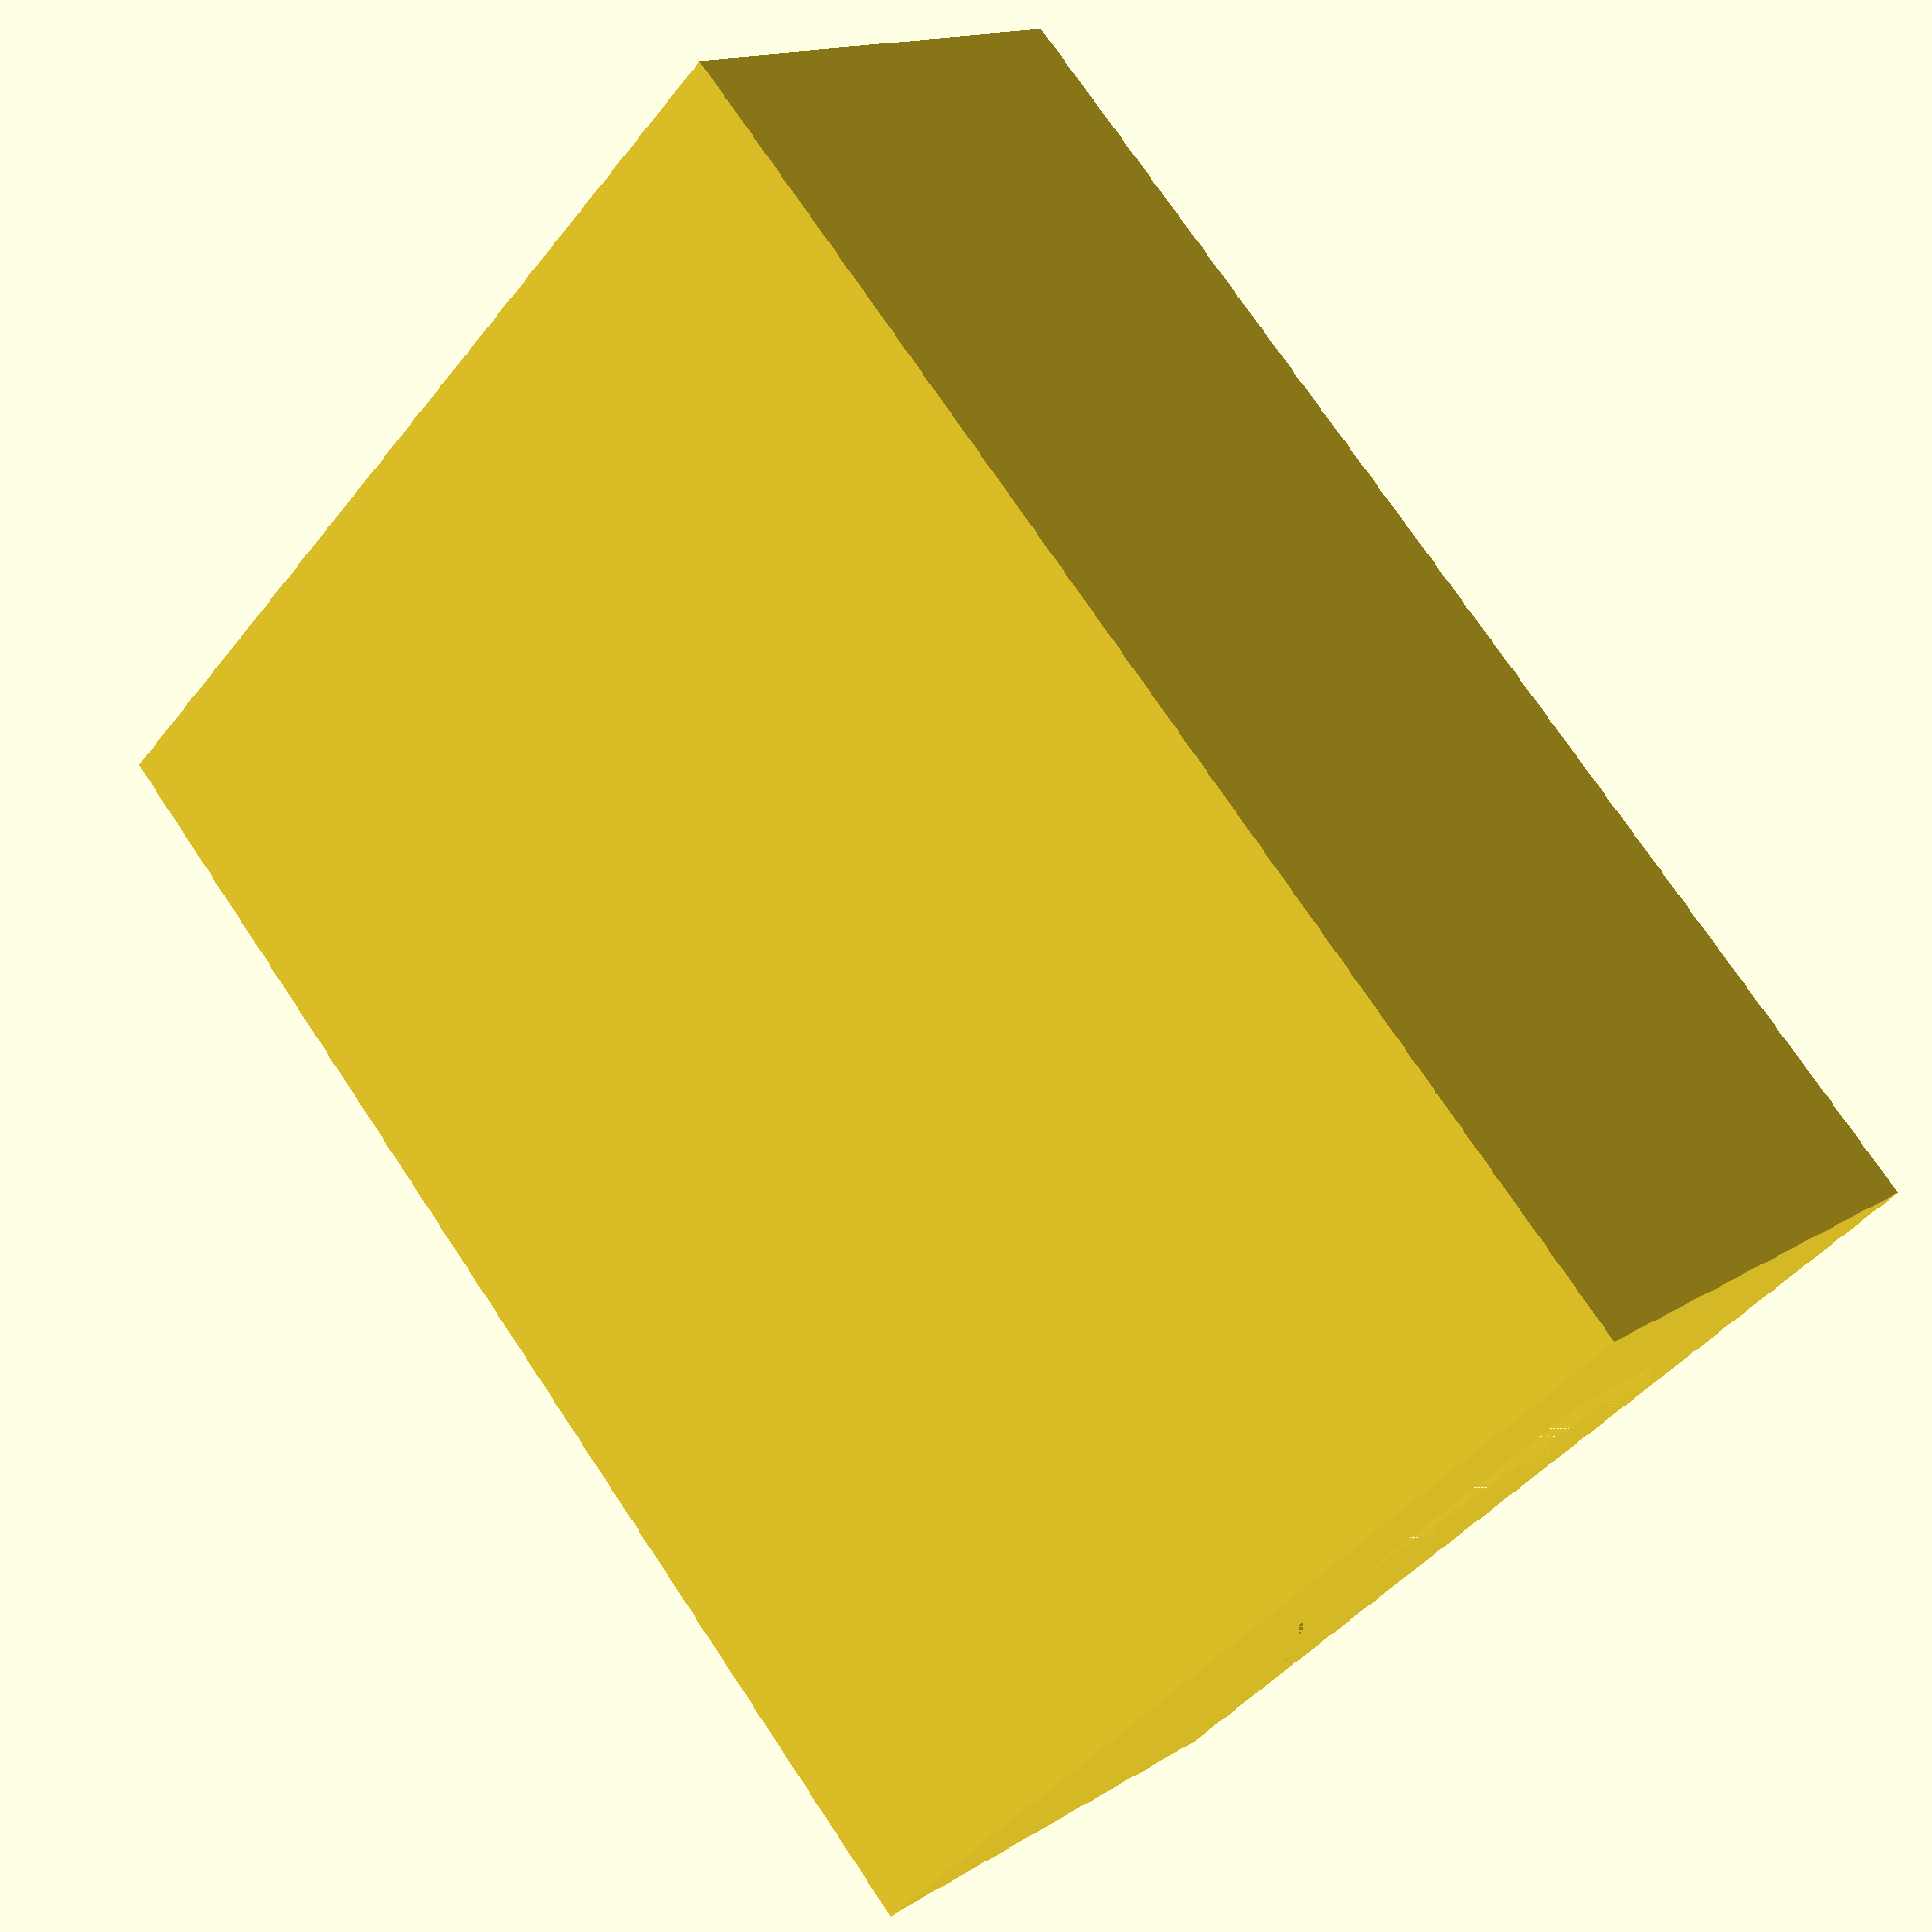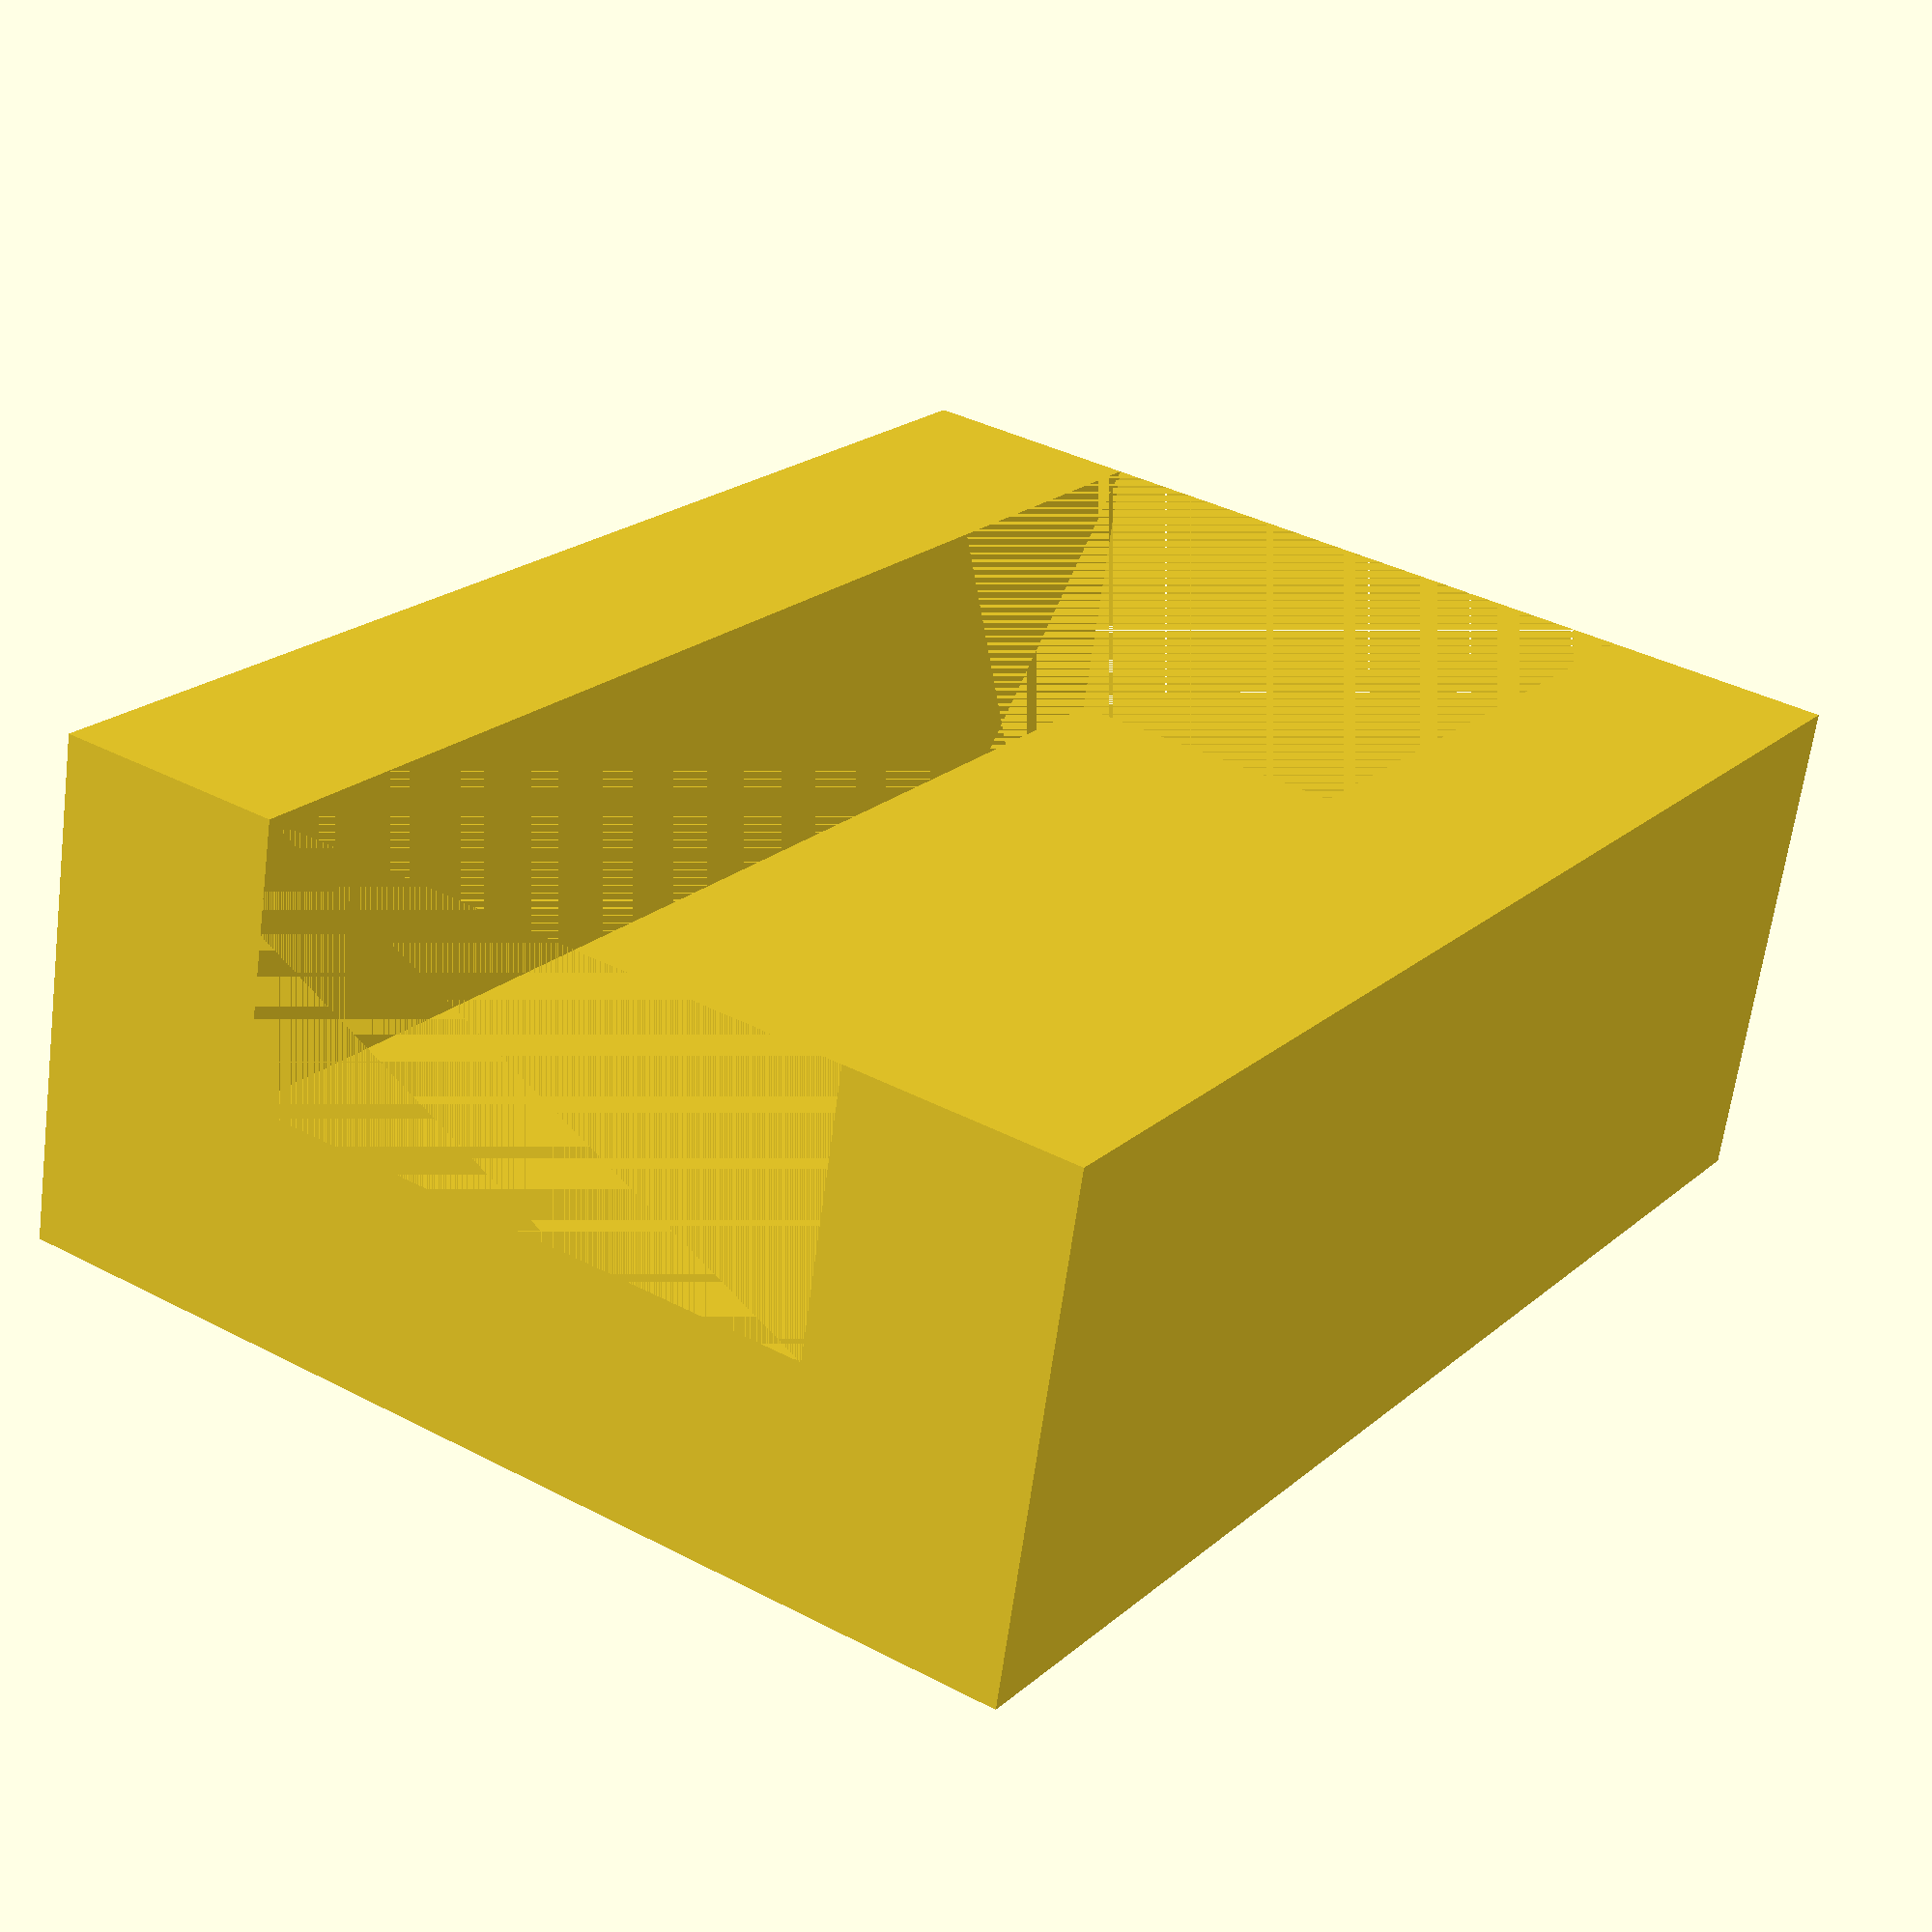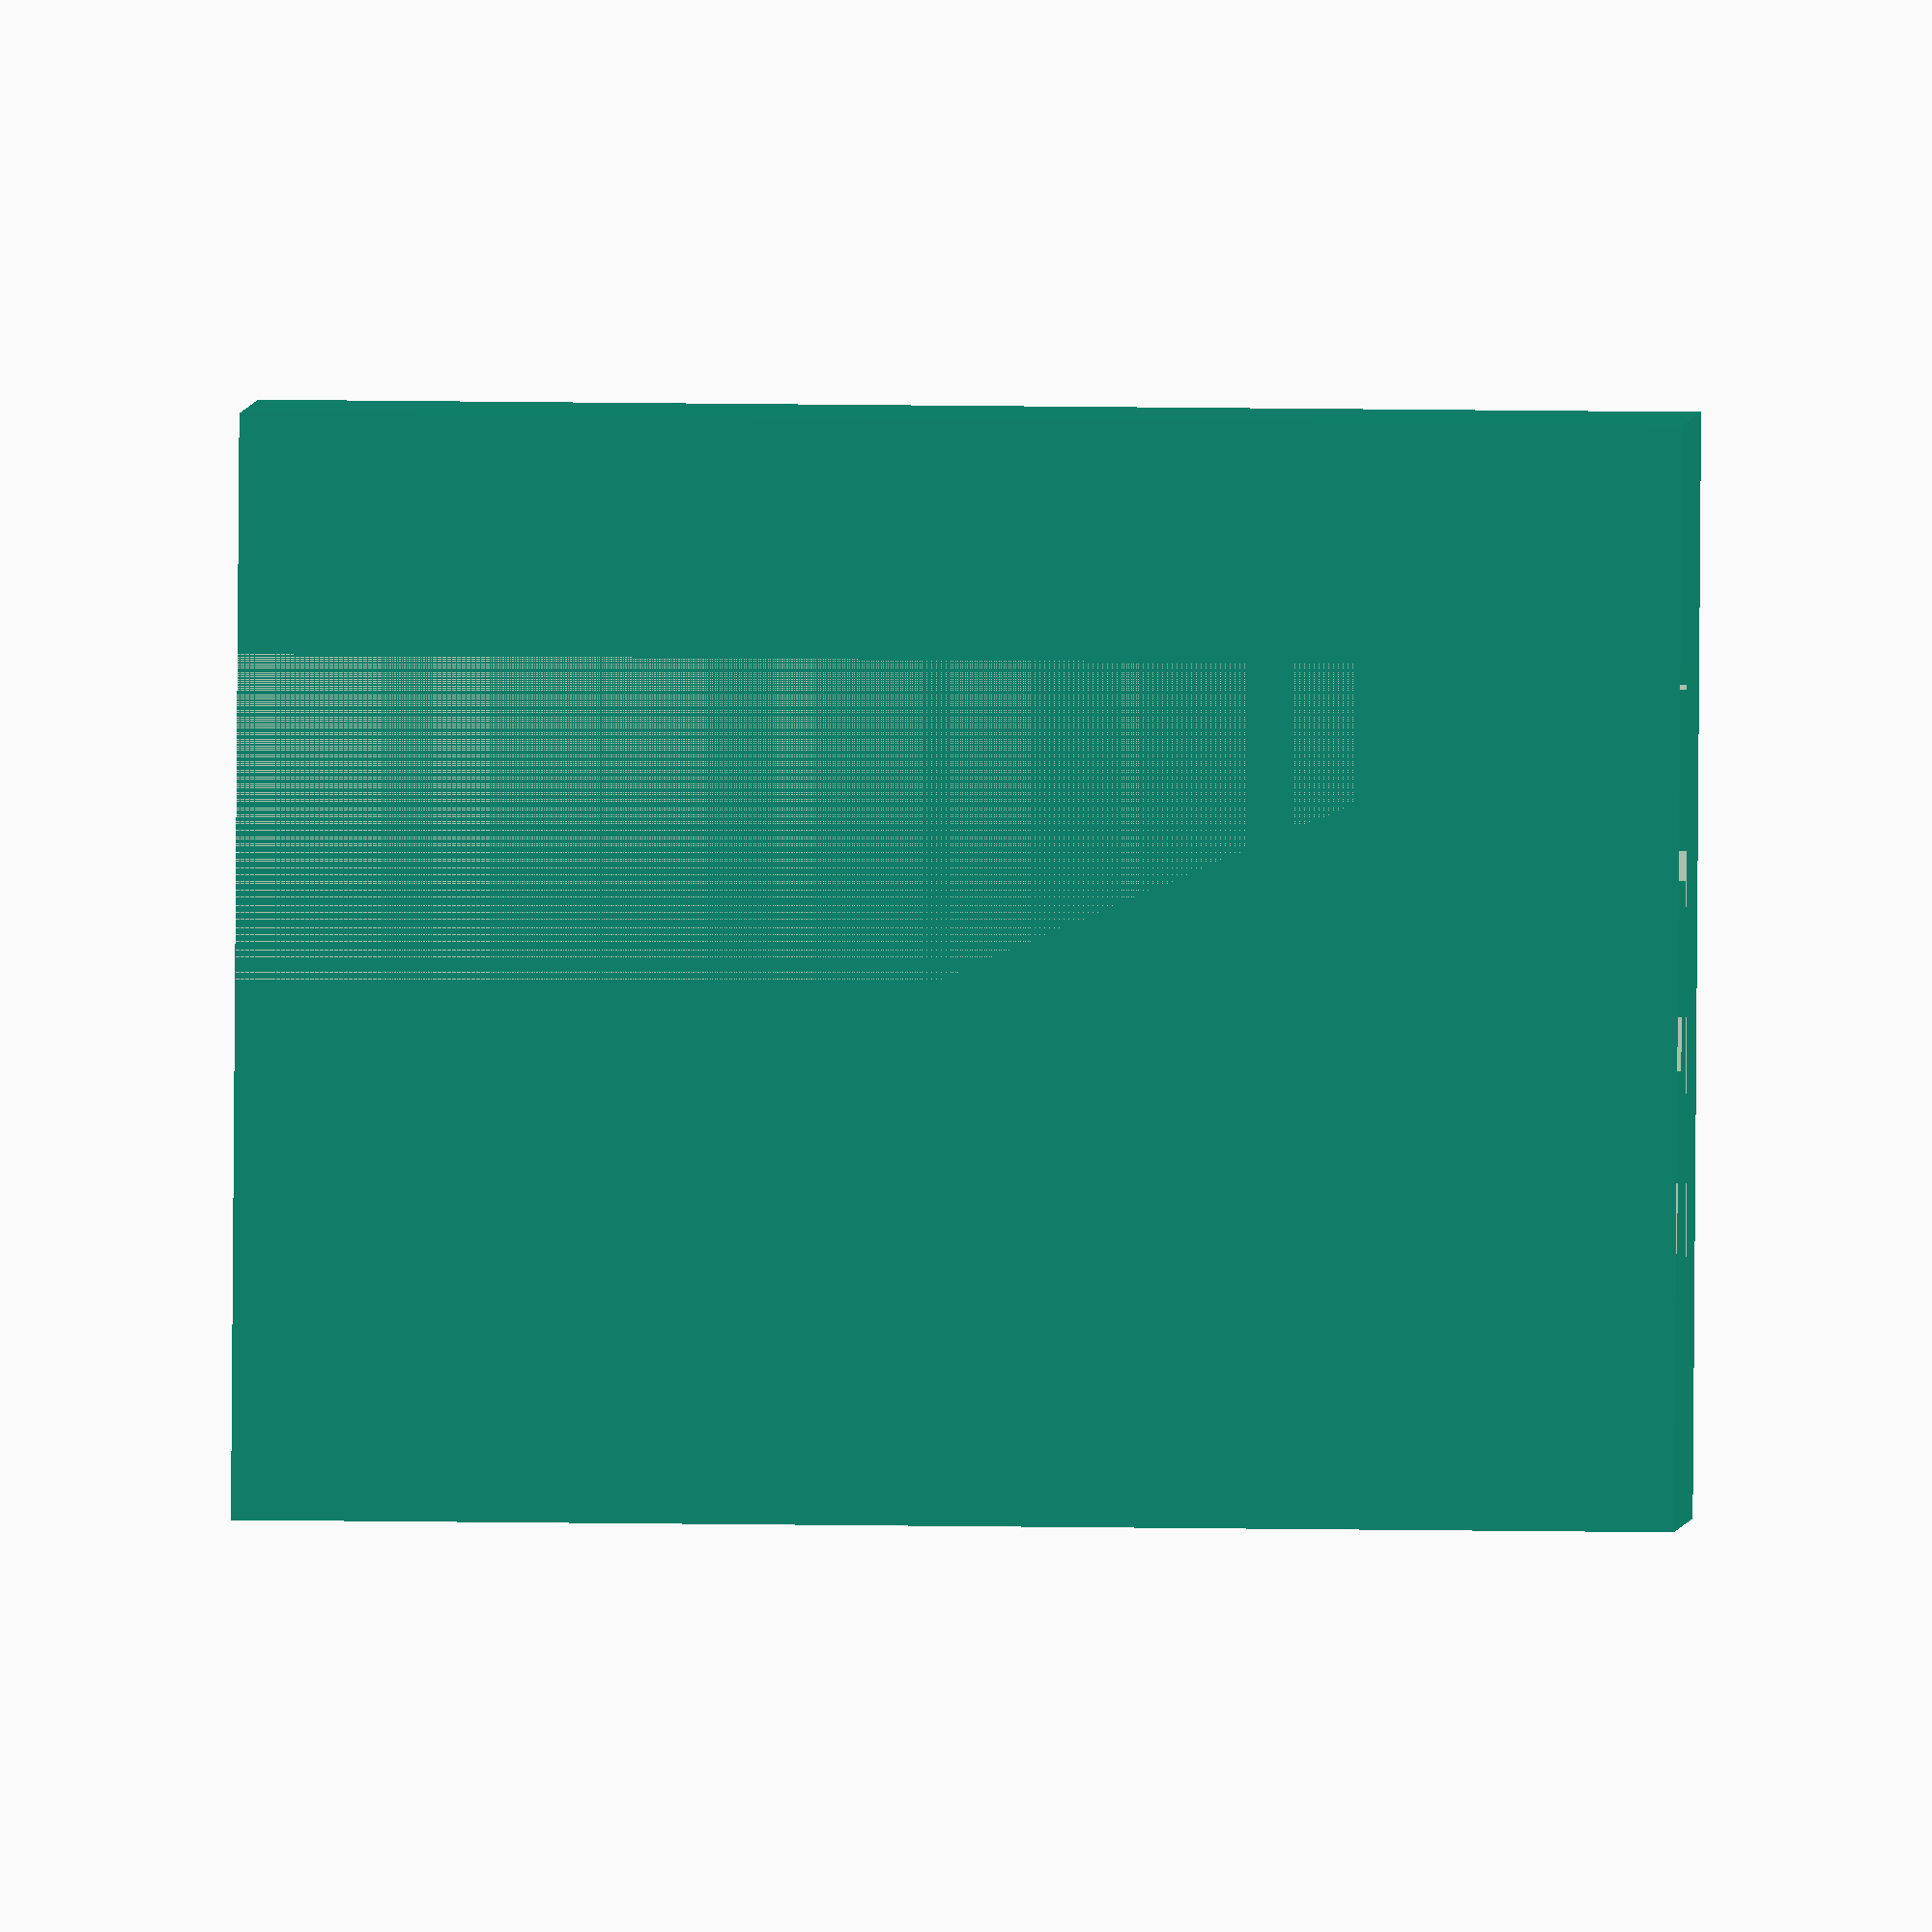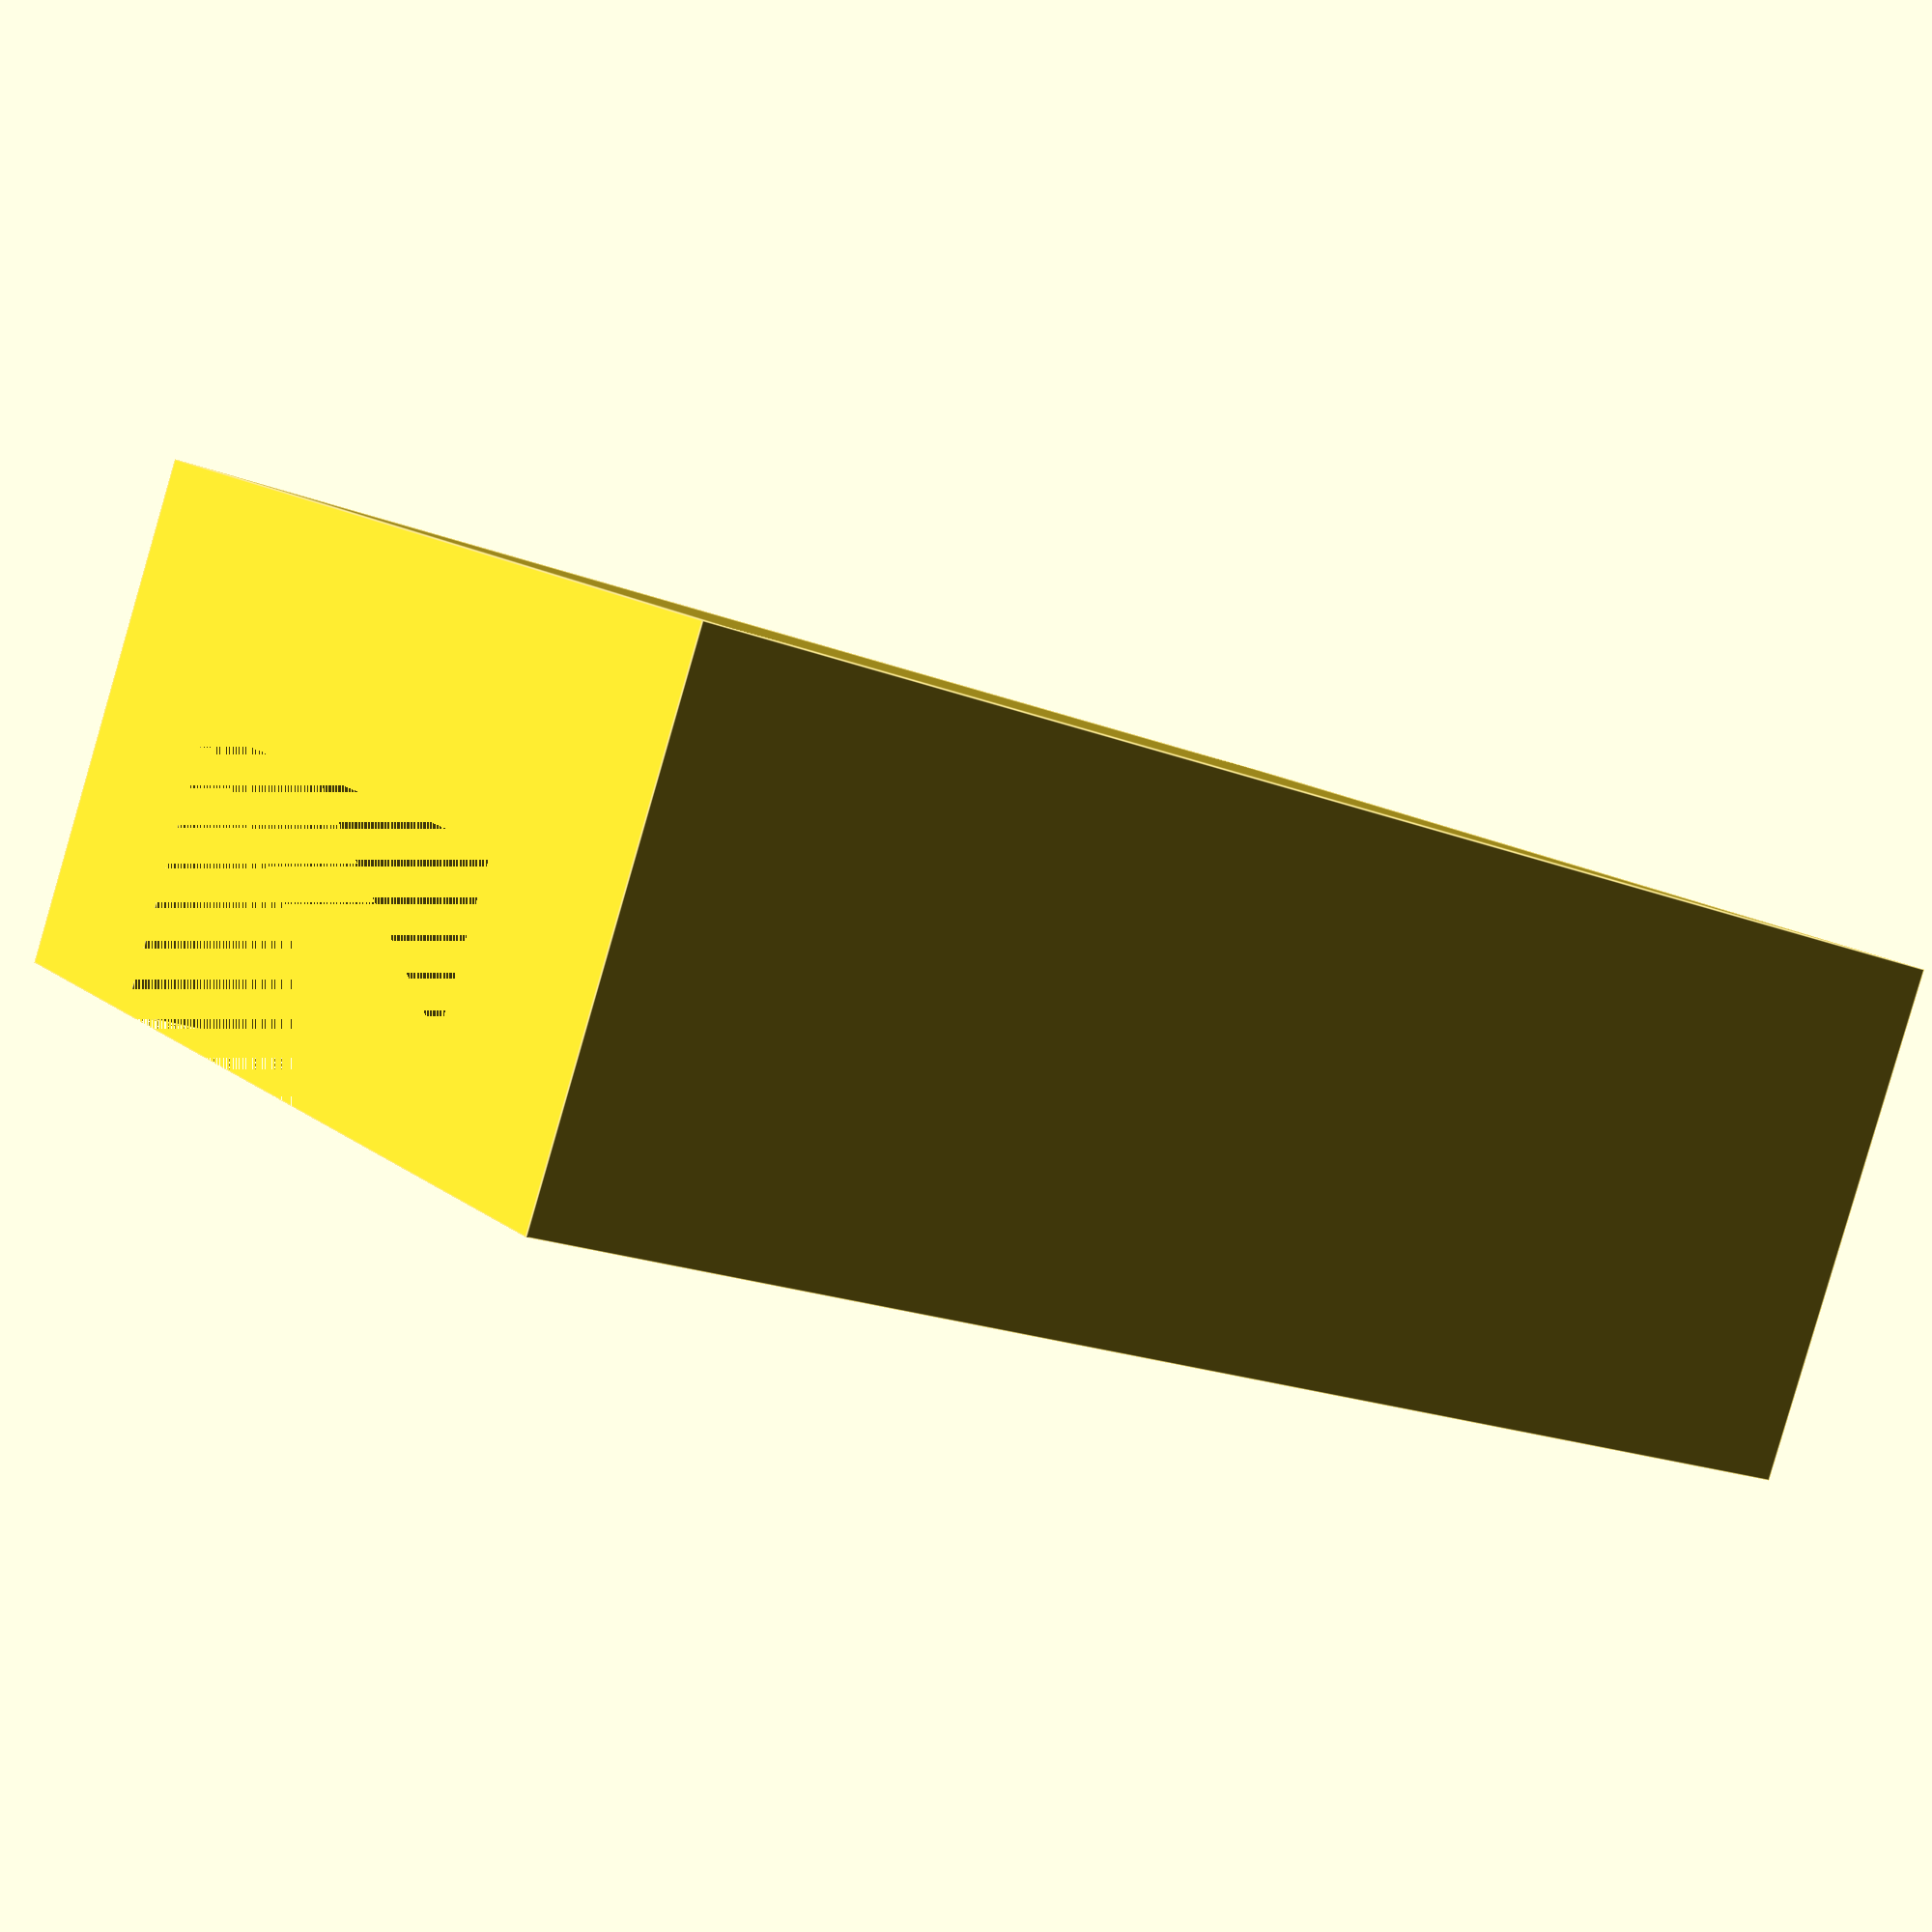
<openscad>
THICKNESS = 6.5;
LENGTH = 15;
WALL = 2.5;
WIDTH = 3;

difference()
{
	cube([WALL*2+THICKNESS, WALL+WIDTH, LENGTH]);
	translate([WALL,0,0])cube([THICKNESS, WIDTH, LENGTH]);
	
}
</openscad>
<views>
elev=105.6 azim=226.8 roll=33.7 proj=p view=solid
elev=159.4 azim=9.1 roll=146.7 proj=p view=solid
elev=346.5 azim=102.0 roll=272.1 proj=o view=solid
elev=199.5 azim=152.0 roll=306.5 proj=p view=edges
</views>
